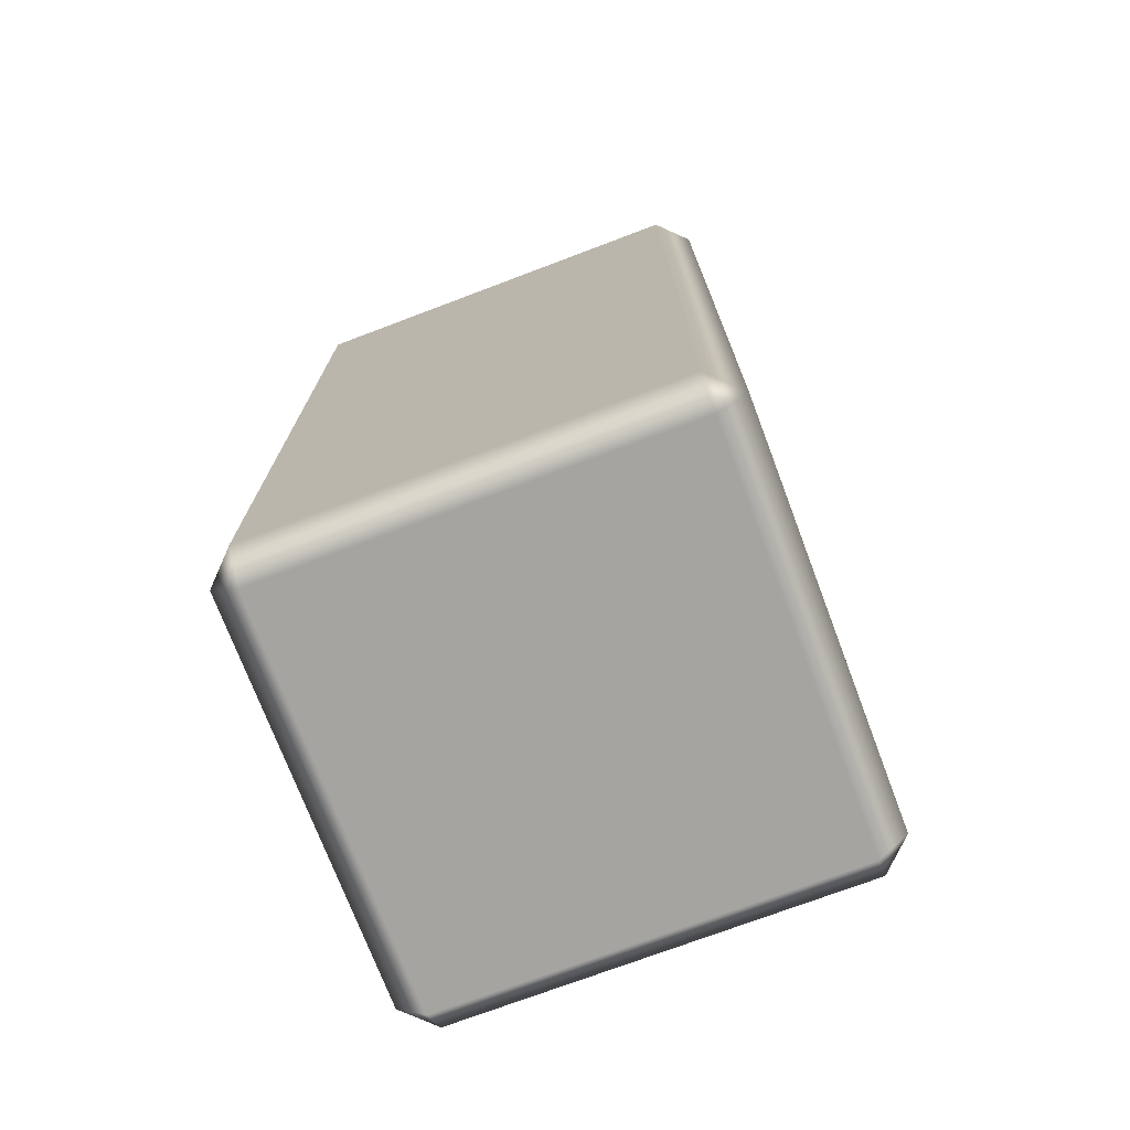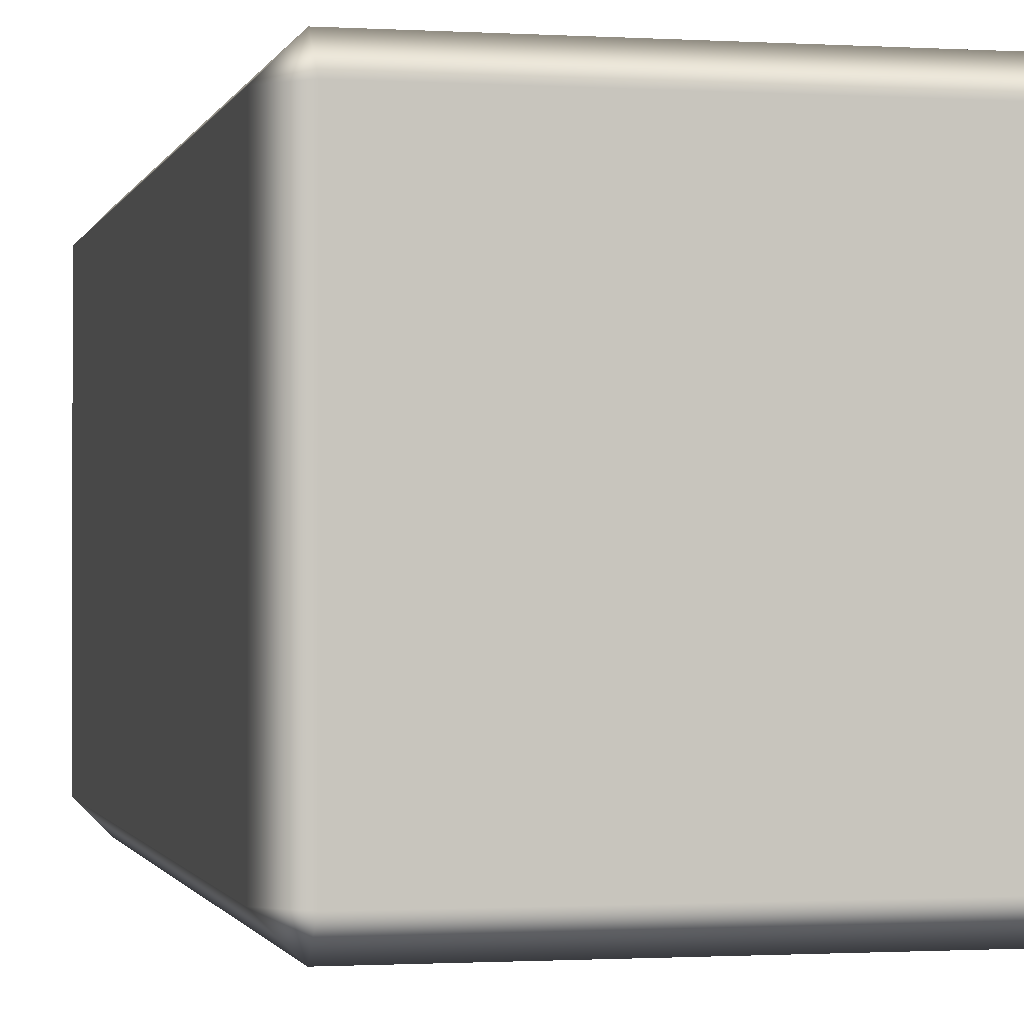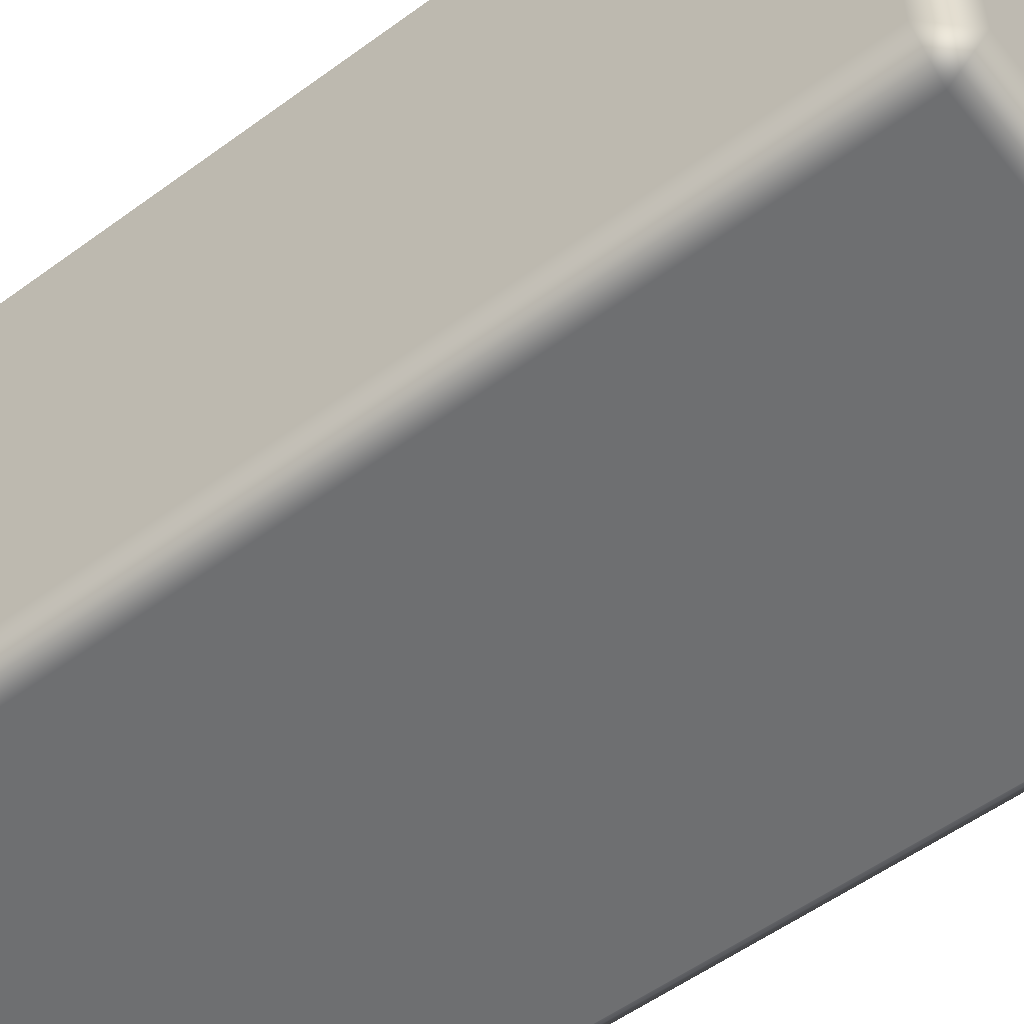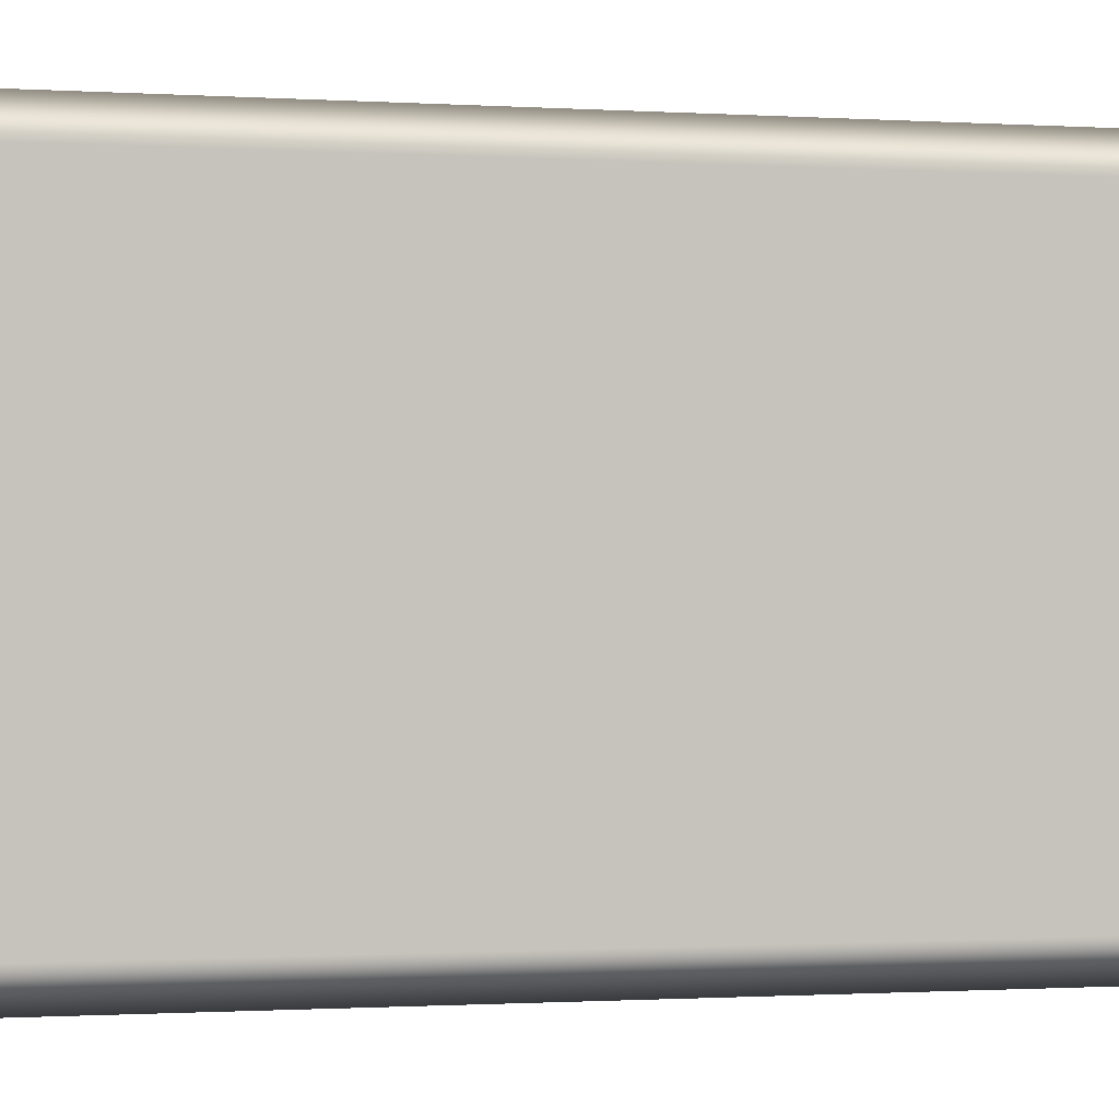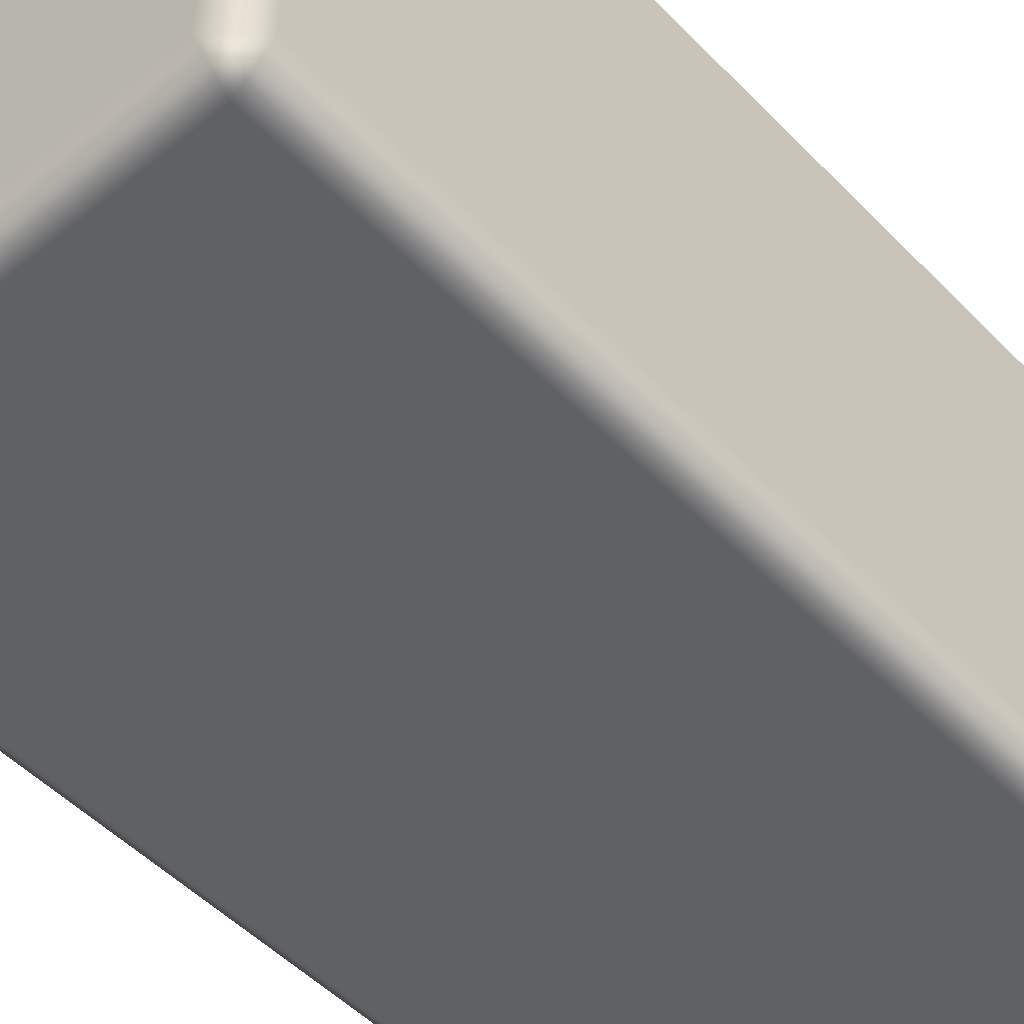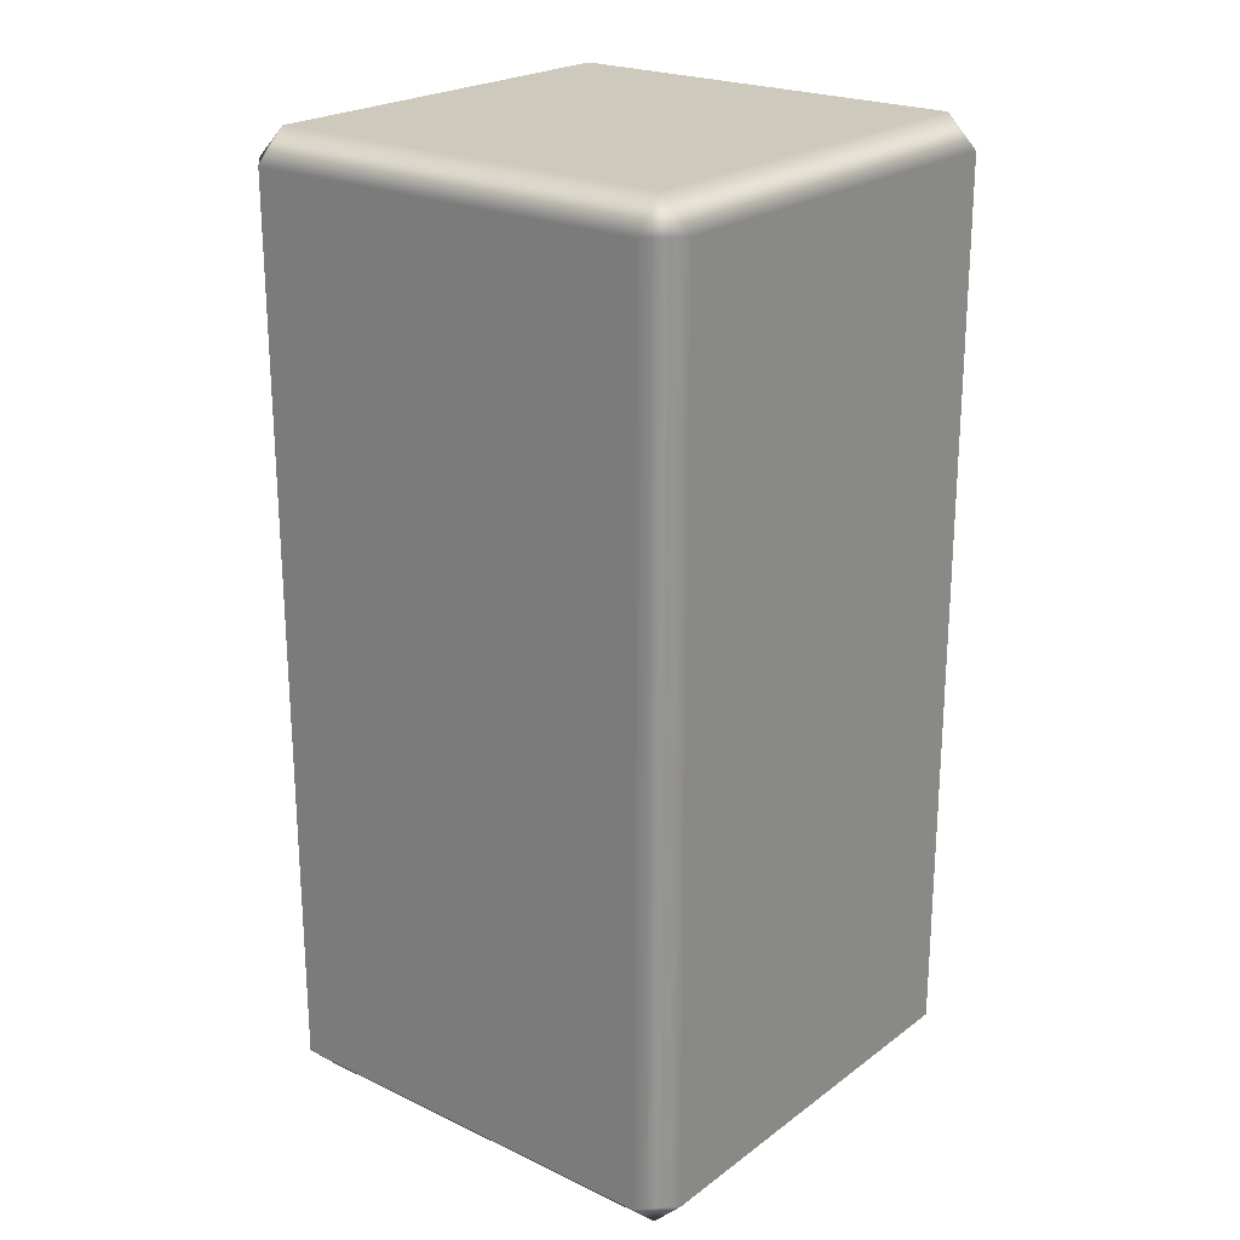
<metadata>
{"format":"obj","ext":"obj","renderer":"f3d","projection":"perspective","resolution":1024,"background":"white","views":[{"elev":-73.5,"azim":-159.3,"up":"+Y"},{"elev":-1.0,"azim":-12.8,"up":"+Z"},{"elev":-54.5,"azim":-52.1,"up":"+Z"},{"elev":-0.7,"azim":-105.3,"up":"+Z"},{"elev":-49.9,"azim":-138.2,"up":"+Z"},{"elev":22.7,"azim":38.9,"up":"+Y"}]}
</metadata>
<code>
g Ssvean1
v -0.935 2.438 0.5
v -0.935 0.5685 0.5
v -0.065 0.5685 0.5
v -0.065 2.438 0.5
v -0.935 2.503 0.435
v -1 2.438 0.435
v -1 0.5685 0.435
v -0.935 0.5035 0.435
v -0.065 0.5035 0.435
v 0 0.5685 0.435
v 0 2.438 0.435
v -0.065 2.503 0.435
v -0.935 2.503 0.435
v -0.935 2.503 -0.435
v -1 2.438 -0.435
v -1 0.5685 -0.435
v -0.935 0.5035 -0.435
v -0.935 0.5035 0.435
v -0.935 0.5035 0.435
v -0.935 0.5035 -0.435
v -0.065 0.5035 -0.435
v -0.065 0.5035 0.435
v -0.065 0.5035 0.435
v -0.065 0.5035 -0.435
v 0 0.5685 -0.435
v 0 0.5685 0.435
v 0 2.438 -0.435
v 0 2.438 0.435
v -0.065 2.503 -0.435
v -0.065 2.503 0.435
v -0.065 2.503 0.435
v -0.065 2.503 -0.435
v -0.935 2.503 -0.435
v -0.935 2.503 0.435
v -0.935 2.503 -0.435
v -0.935 2.438 -0.5
v -0.935 0.5685 -0.5
v -0.935 0.5035 -0.435
v -0.065 0.5685 -0.5
v -0.065 0.5035 -0.435
v -0.065 2.438 -0.5
v -0.065 2.503 -0.435
f 1 2 3
f 1 3 4
f 1 5 6
f 1 6 7
f 1 7 2
f 2 7 8
f 2 8 9
f 2 9 3
f 3 9 10
f 3 10 11
f 3 11 4
f 4 11 12
f 4 12 5
f 4 5 1
f 13 14 15
f 13 15 6
f 6 15 16
f 6 16 7
f 7 16 17
f 7 17 18
f 19 20 21
f 19 21 22
f 23 24 25
f 23 25 26
f 26 25 27
f 26 27 28
f 28 27 29
f 28 29 30
f 31 32 33
f 31 33 34
f 35 36 15
f 15 36 37
f 15 37 16
f 16 37 38
f 38 37 39
f 38 39 40
f 40 39 25
f 25 39 41
f 25 41 27
f 27 41 42
f 42 41 36
f 42 36 35
f 41 39 37
f 41 37 36

</code>
